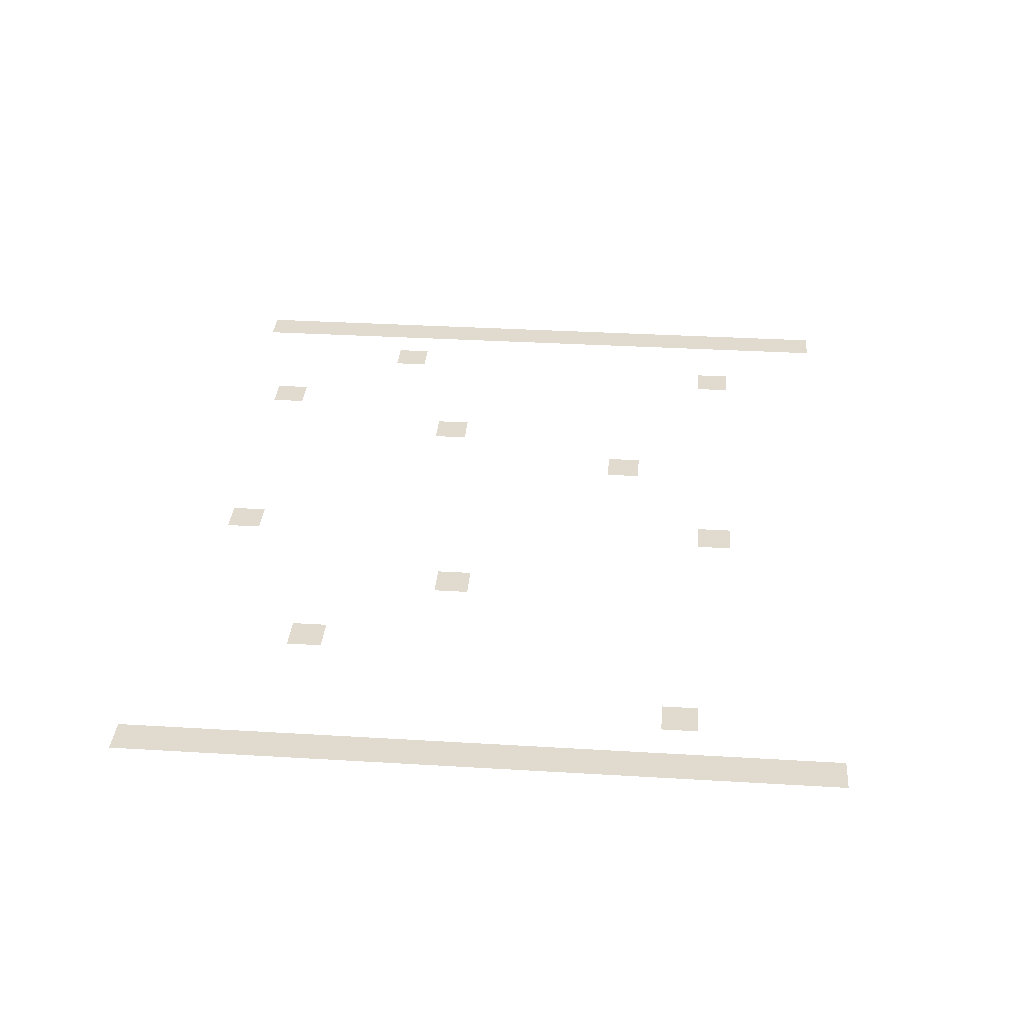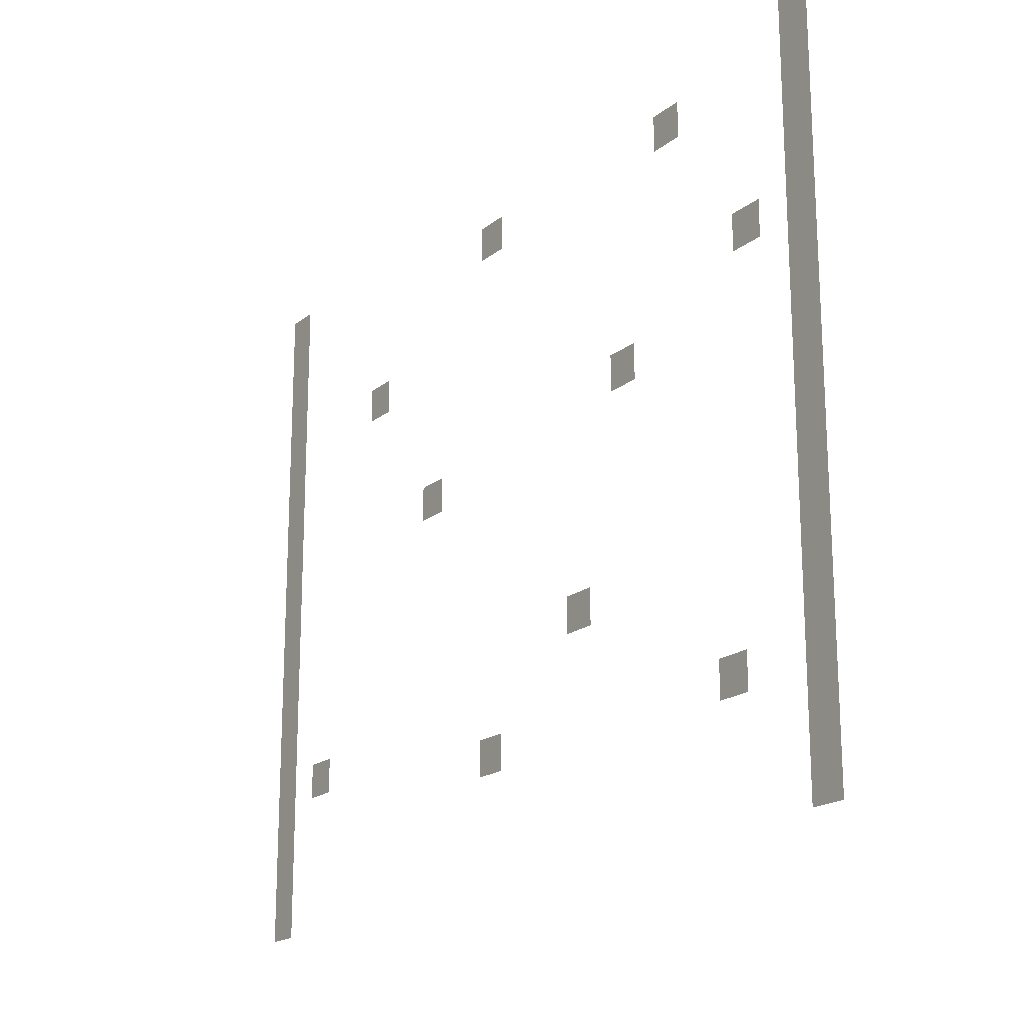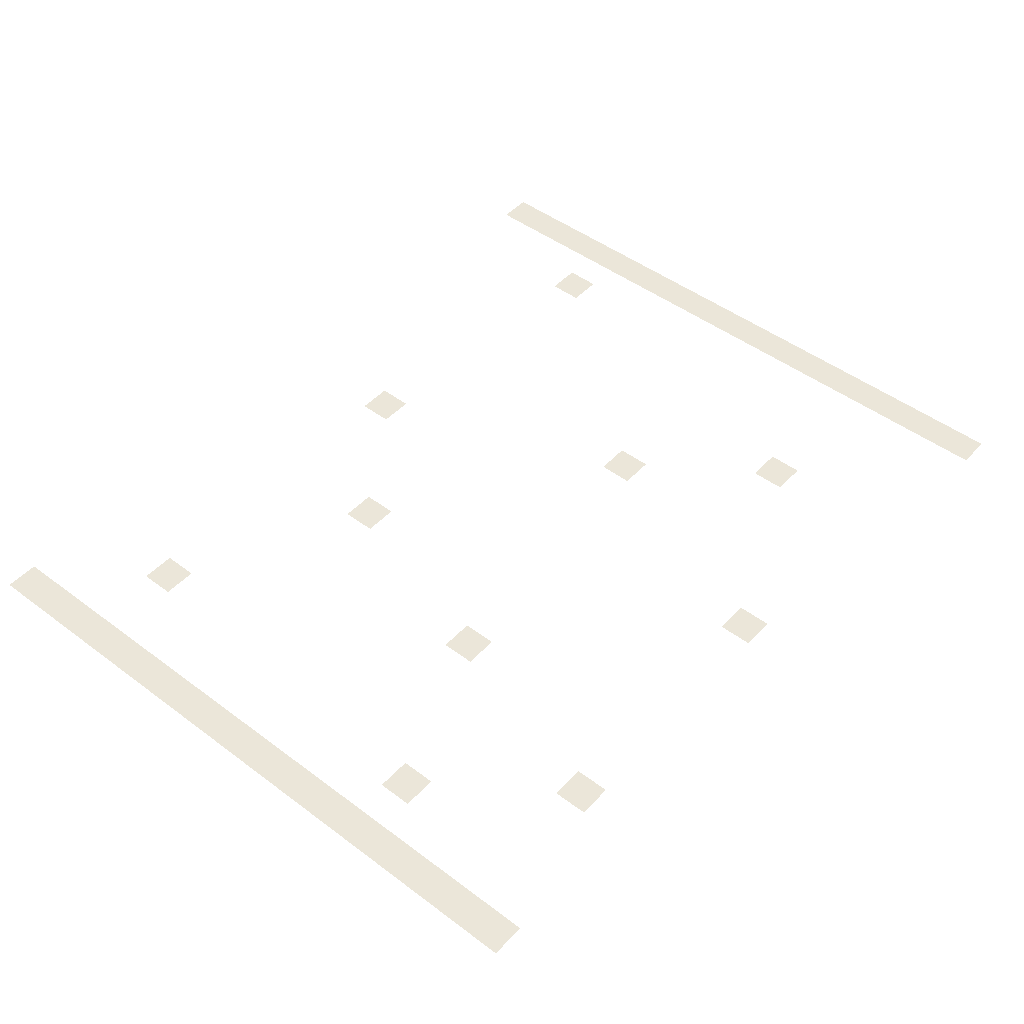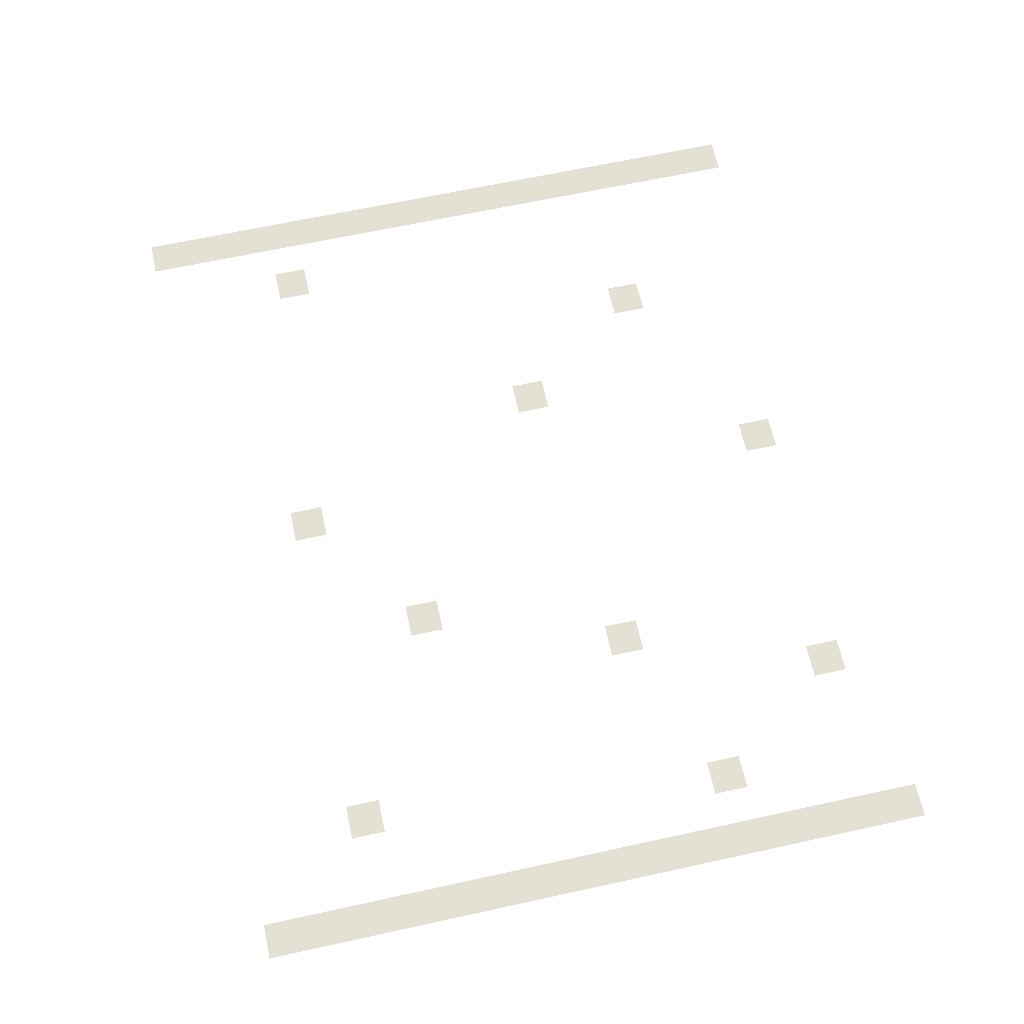
<metadata>
{"format":"obj","ext":"obj","renderer":"f3d","projection":"perspective","resolution":1024,"background":"white","views":[{"elev":33.5,"azim":-85.3,"up":"+Z"},{"elev":-18.9,"azim":55.6,"up":"+Y"},{"elev":47.4,"azim":130.2,"up":"+Z"},{"elev":65.3,"azim":77.6,"up":"+Z"}]}
</metadata>
<code>
v 0 -20 0
v -1 -20 0
v -1 -19 0
v 0 -19 0
v -24 -20 0
v -25 -20 0
v -25 -19 0
v -24 -19 0
v 0 -19 0
v -1 -19 0
v -1 -18 0
v 0 -18 0
v -24 -19 0
v -25 -19 0
v -25 -18 0
v -24 -18 0
v 0 -18 0
v -1 -18 0
v -1 -17 0
v 0 -17 0
v -24 -18 0
v -25 -18 0
v -25 -17 0
v -24 -17 0
v 0 -17 0
v -1 -17 0
v -1 -16 0
v 0 -16 0
v -3 -17 0
v -4 -17 0
v -4 -16 0
v -3 -16 0
v -13 -17 0
v -14 -17 0
v -14 -16 0
v -13 -16 0
v -24 -17 0
v -25 -17 0
v -25 -16 0
v -24 -16 0
v 0 -16 0
v -1 -16 0
v -1 -15 0
v 0 -15 0
v -22 -16 0
v -23 -16 0
v -23 -15 0
v -22 -15 0
v -24 -16 0
v -25 -16 0
v -25 -15 0
v -24 -15 0
v 0 -15 0
v -1 -15 0
v -1 -14 0
v 0 -14 0
v -24 -15 0
v -25 -15 0
v -25 -14 0
v -24 -14 0
v 0 -14 0
v -1 -14 0
v -1 -13 0
v 0 -13 0
v -9 -14 0
v -10 -14 0
v -10 -13 0
v -9 -13 0
v -24 -14 0
v -25 -14 0
v -25 -13 0
v -24 -13 0
v 0 -13 0
v -1 -13 0
v -1 -12 0
v 0 -12 0
v -24 -13 0
v -25 -13 0
v -25 -12 0
v -24 -12 0
v 0 -12 0
v -1 -12 0
v -1 -11 0
v 0 -11 0
v -24 -12 0
v -25 -12 0
v -25 -11 0
v -24 -11 0
v 0 -11 0
v -1 -11 0
v -1 -10 0
v 0 -10 0
v -24 -11 0
v -25 -11 0
v -25 -10 0
v -24 -10 0
v 0 -10 0
v -1 -10 0
v -1 -9 0
v 0 -9 0
v -24 -10 0
v -25 -10 0
v -25 -9 0
v -24 -9 0
v 0 -9 0
v -1 -9 0
v -1 -8 0
v 0 -8 0
v -16 -9 0
v -17 -9 0
v -17 -8 0
v -16 -8 0
v -24 -9 0
v -25 -9 0
v -25 -8 0
v -24 -8 0
v 0 -8 0
v -1 -8 0
v -1 -7 0
v 0 -7 0
v -7 -8 0
v -8 -8 0
v -8 -7 0
v -7 -7 0
v -24 -8 0
v -25 -8 0
v -25 -7 0
v -24 -7 0
v 0 -7 0
v -1 -7 0
v -1 -6 0
v 0 -6 0
v -24 -7 0
v -25 -7 0
v -25 -6 0
v -24 -6 0
v 0 -6 0
v -1 -6 0
v -1 -5 0
v 0 -5 0
v -2 -6 0
v -3 -6 0
v -3 -5 0
v -2 -5 0
v -24 -6 0
v -25 -6 0
v -25 -5 0
v -24 -5 0
v 0 -5 0
v -1 -5 0
v -1 -4 0
v 0 -4 0
v -19 -5 0
v -20 -5 0
v -20 -4 0
v -19 -4 0
v -24 -5 0
v -25 -5 0
v -25 -4 0
v -24 -4 0
v 0 -4 0
v -1 -4 0
v -1 -3 0
v 0 -3 0
v -24 -4 0
v -25 -4 0
v -25 -3 0
v -24 -3 0
v 0 -3 0
v -1 -3 0
v -1 -2 0
v 0 -2 0
v -24 -3 0
v -25 -3 0
v -25 -2 0
v -24 -2 0
v 0 -2 0
v -1 -2 0
v -1 -1 0
v 0 -1 0
v -5 -2 0
v -6 -2 0
v -6 -1 0
v -5 -1 0
v -13 -2 0
v -14 -2 0
v -14 -1 0
v -13 -1 0
v -24 -2 0
v -25 -2 0
v -25 -1 0
v -24 -1 0
v 0 -1 0
v -1 -1 0
v -1 0 0
v 0 0 0
v -24 -1 0
v -25 -1 0
v -25 0 0
v -24 0 0
g lvl1_06_mesh_0002
f 1 2 3 4
f 5 6 7 8
f 9 10 11 12
f 13 14 15 16
f 17 18 19 20
f 21 22 23 24
f 25 26 27 28
f 29 30 31 32
f 33 34 35 36
f 37 38 39 40
f 41 42 43 44
f 45 46 47 48
f 49 50 51 52
f 53 54 55 56
f 57 58 59 60
f 61 62 63 64
f 65 66 67 68
f 69 70 71 72
f 73 74 75 76
f 77 78 79 80
f 81 82 83 84
f 85 86 87 88
f 89 90 91 92
f 93 94 95 96
f 97 98 99 100
f 101 102 103 104
f 105 106 107 108
f 109 110 111 112
f 113 114 115 116
f 117 118 119 120
f 121 122 123 124
f 125 126 127 128
f 129 130 131 132
f 133 134 135 136
f 137 138 139 140
f 141 142 143 144
f 145 146 147 148
f 149 150 151 152
f 153 154 155 156
f 157 158 159 160
f 161 162 163 164
f 165 166 167 168
f 169 170 171 172
f 173 174 175 176
f 177 178 179 180
f 181 182 183 184
f 185 186 187 188
f 189 190 191 192
f 193 194 195 196
f 197 198 199 200

</code>
